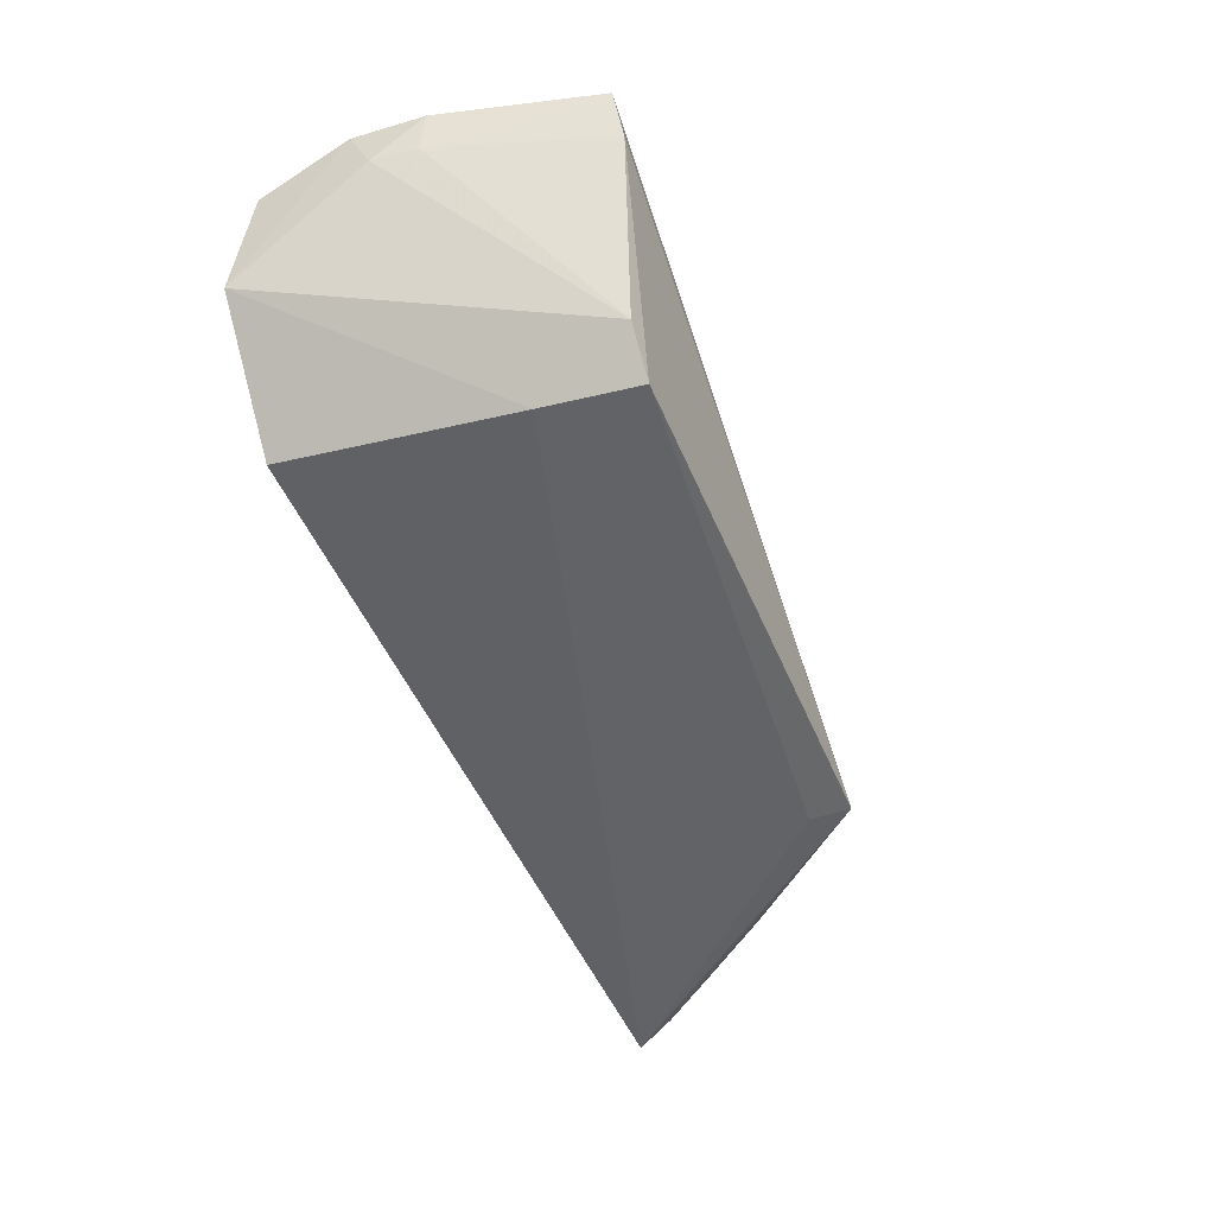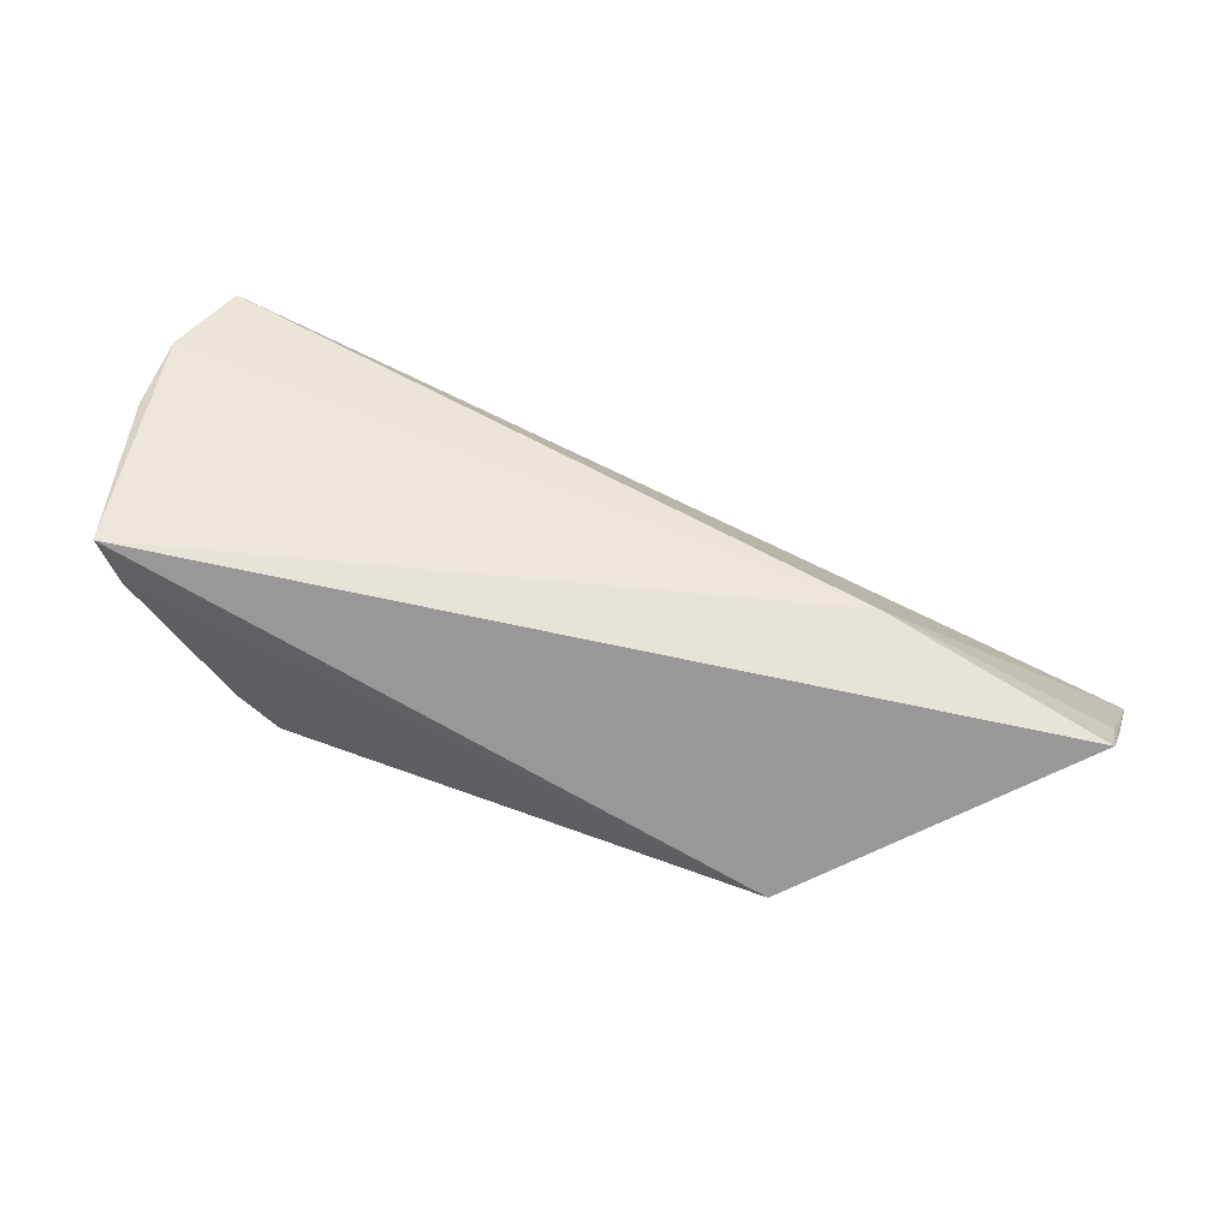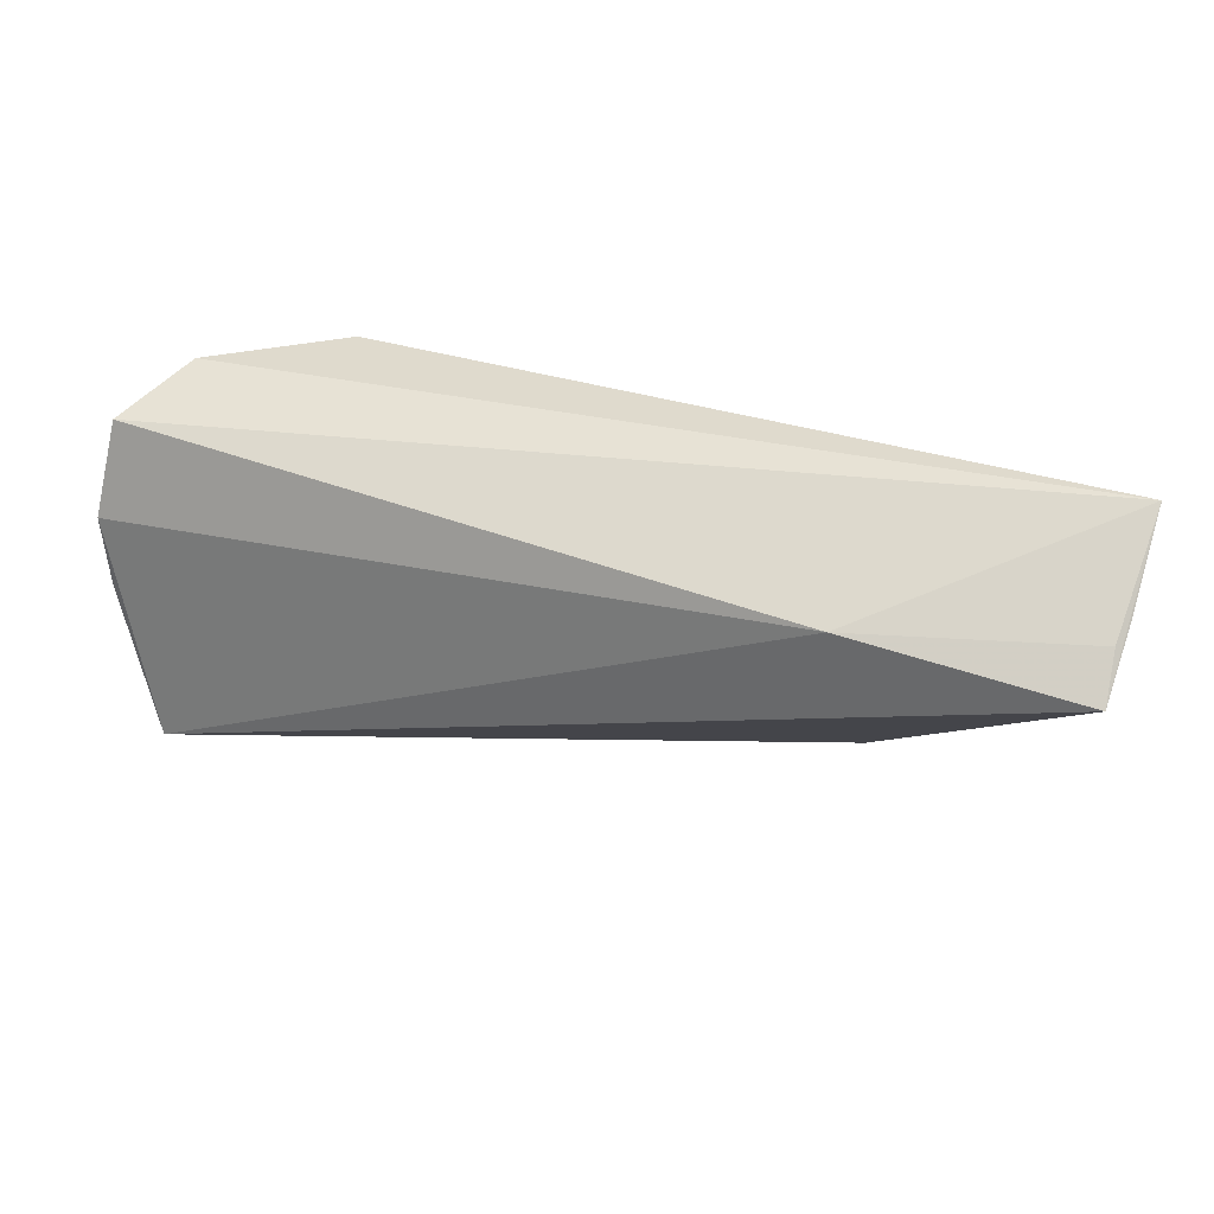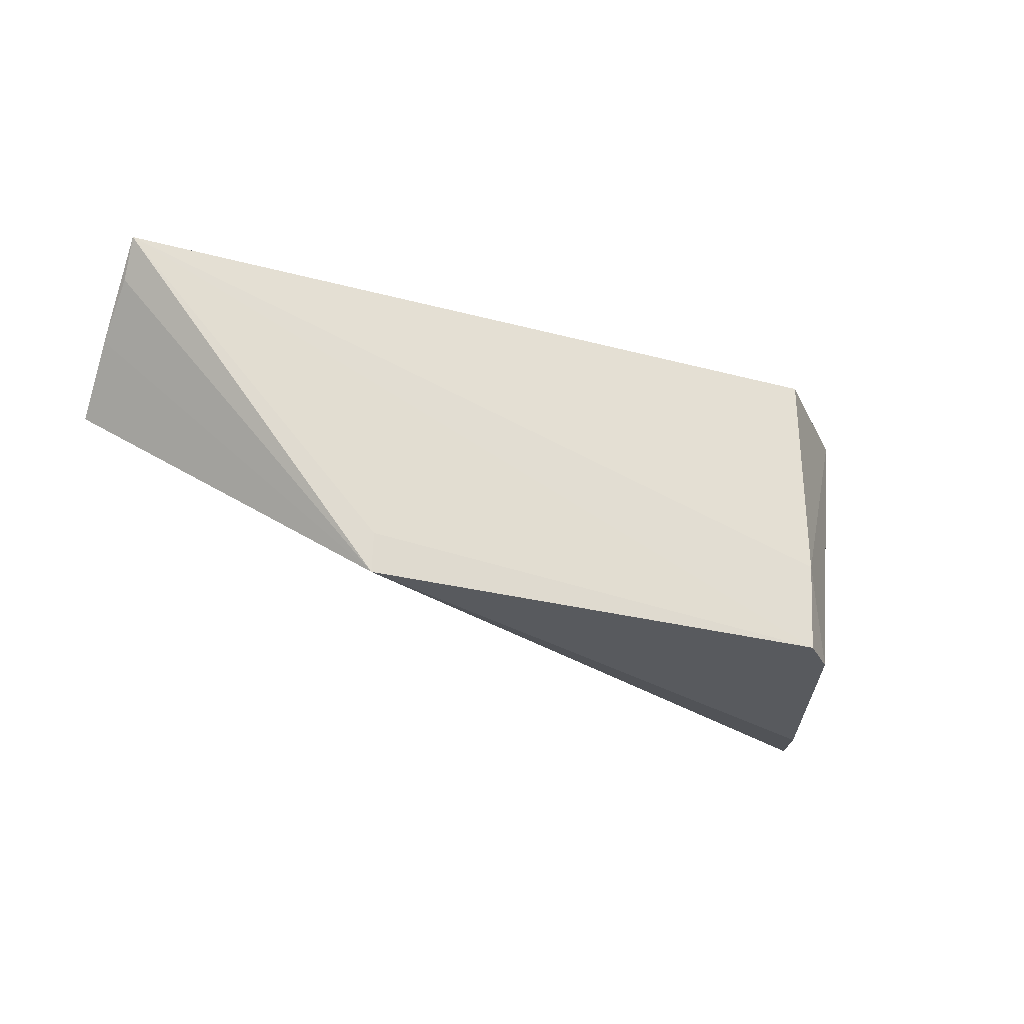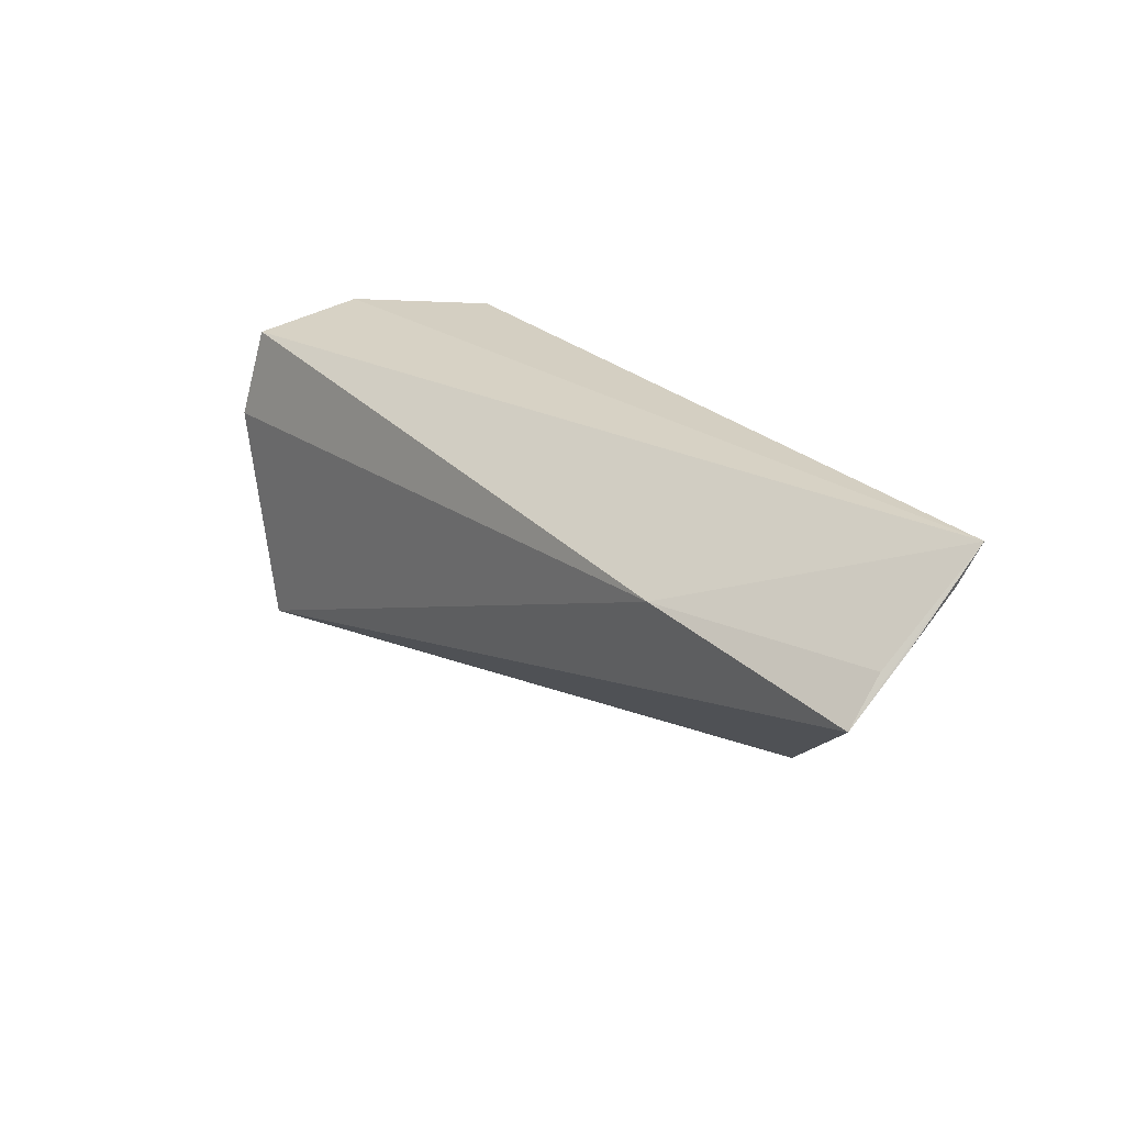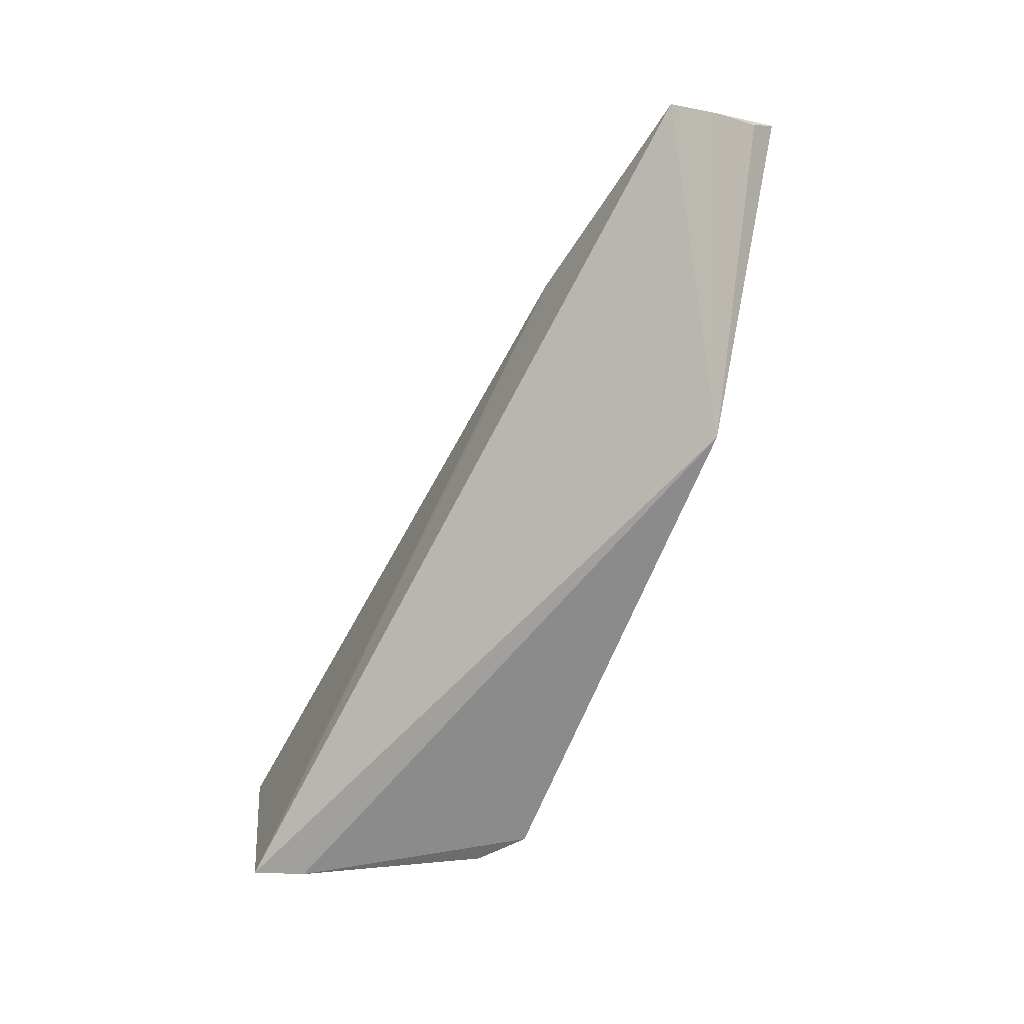
<metadata>
{"format":"obj","ext":"obj","renderer":"f3d","projection":"perspective","resolution":1024,"background":"white","views":[{"elev":-52.8,"azim":-67.8,"up":"+Z"},{"elev":53.5,"azim":21.6,"up":"+Z"},{"elev":27.0,"azim":25.7,"up":"+Y"},{"elev":-24.6,"azim":153.6,"up":"+Y"},{"elev":21.7,"azim":58.2,"up":"+Y"},{"elev":-66.8,"azim":67.6,"up":"+Y"}]}
</metadata>
<code>
v 0.02671 0.05111 0.01234
v 0.02637 0.054 0.01001
v -0.03526 0.05998 0.01863
v -0.02601 0.06225 0.004411
v -0.02417 0.03972 0.002011
v 0.02674 0.06039 0.003491
v 0.01107 0.05374 0.01491
v -0.03389 0.06186 0.01148
v -0.02484 0.04624 0.002419
v 0.009662 0.0394 0.002328
v -0.03329 0.03813 0.01936
v -0.02693 0.03965 0.004459
v 0.02662 0.05807 0.005164
v 0.009561 0.04214 0.002332
v -0.0362 0.05361 0.02003
v -0.03192 0.03793 0.01605
v 0.0268 0.05505 0.008439
v -0.03574 0.05231 0.01694
v -0.03529 0.04936 0.01717
v -0.03601 0.04867 0.0195
f 6 2 1
f 7 1 2
f 7 6 3
f 7 2 6
f 8 6 4
f 8 3 6
f 9 6 5
f 9 4 6
f 9 8 4
f 11 10 1
f 11 1 7
f 12 9 5
f 12 8 9
f 13 10 6
f 14 10 5
f 14 5 6
f 14 6 10
f 15 11 7
f 15 7 3
f 15 3 8
f 16 5 10
f 16 10 11
f 16 12 5
f 17 13 6
f 17 6 1
f 17 1 10
f 17 10 13
f 18 8 12
f 18 15 8
f 19 18 12
f 19 12 16
f 19 16 11
f 20 19 11
f 20 11 15
f 20 15 18
f 20 18 19

</code>
